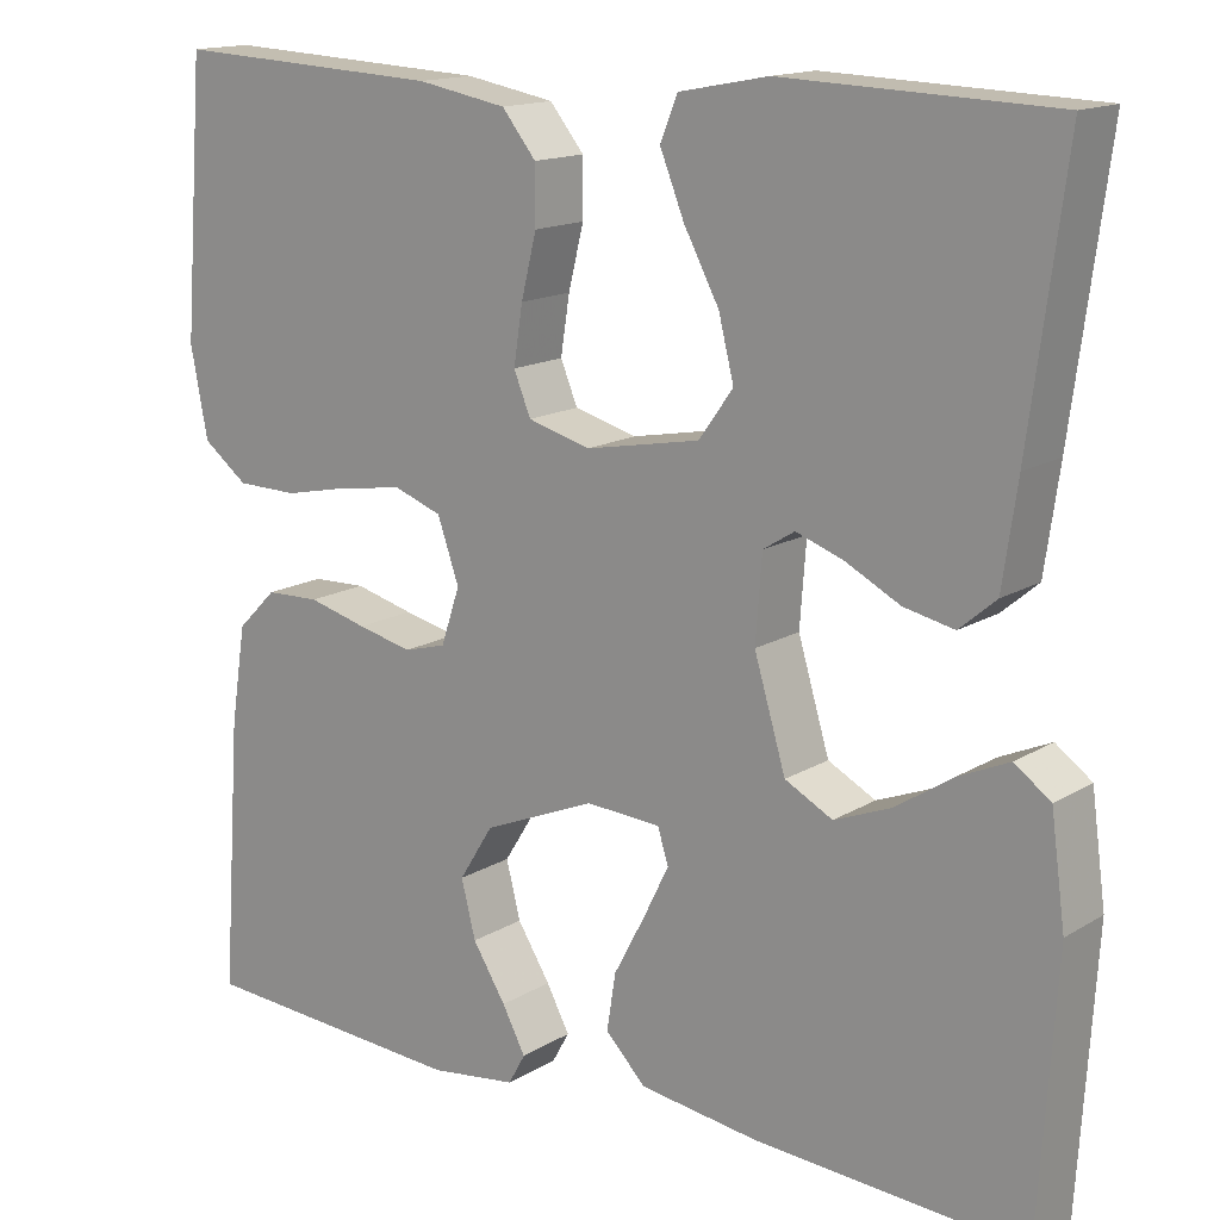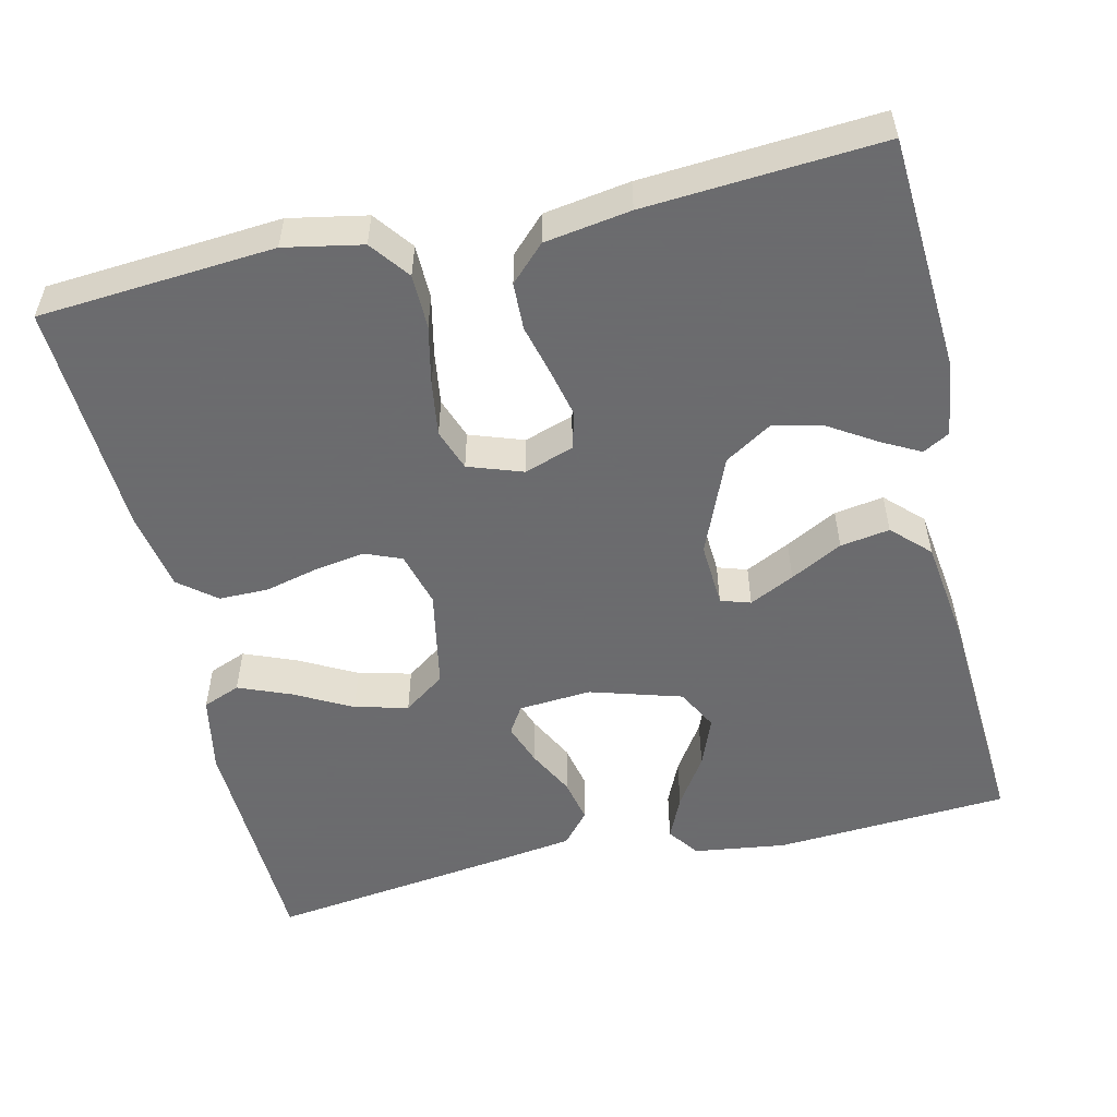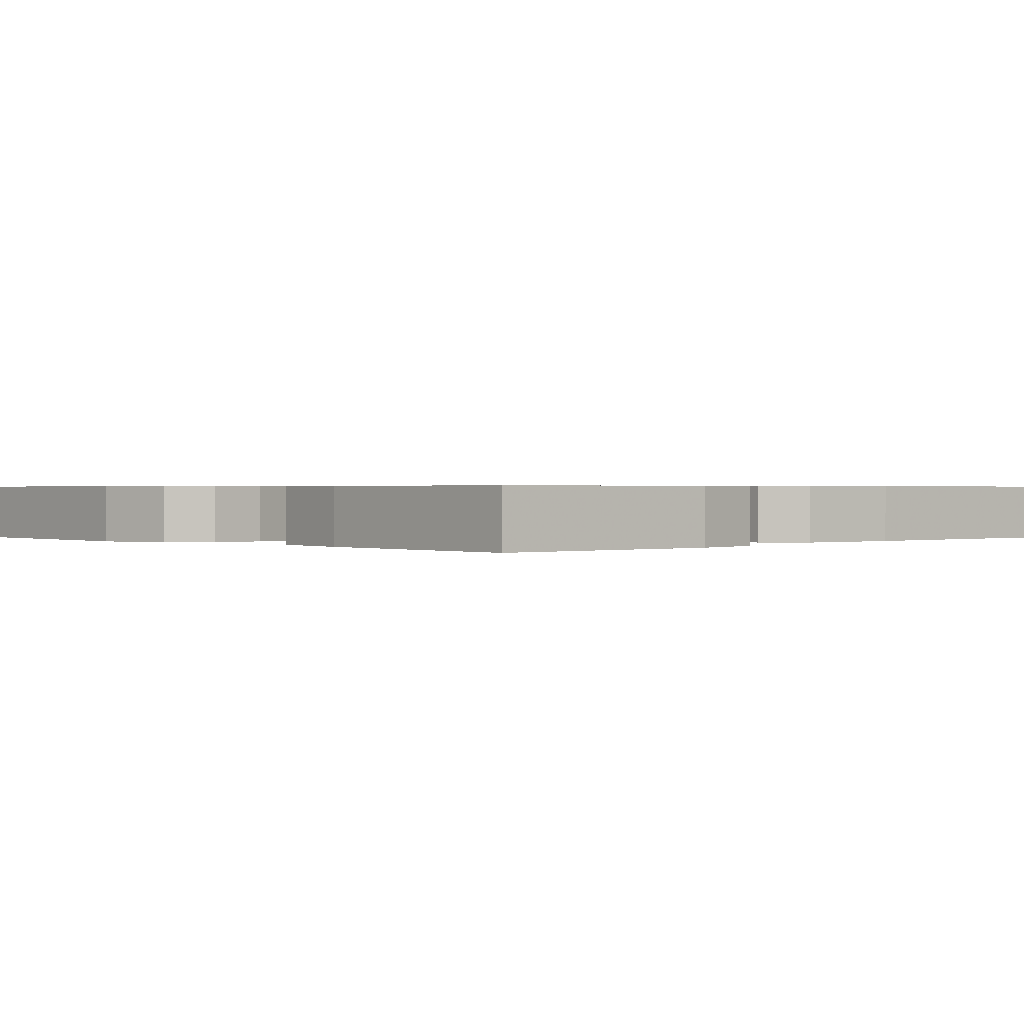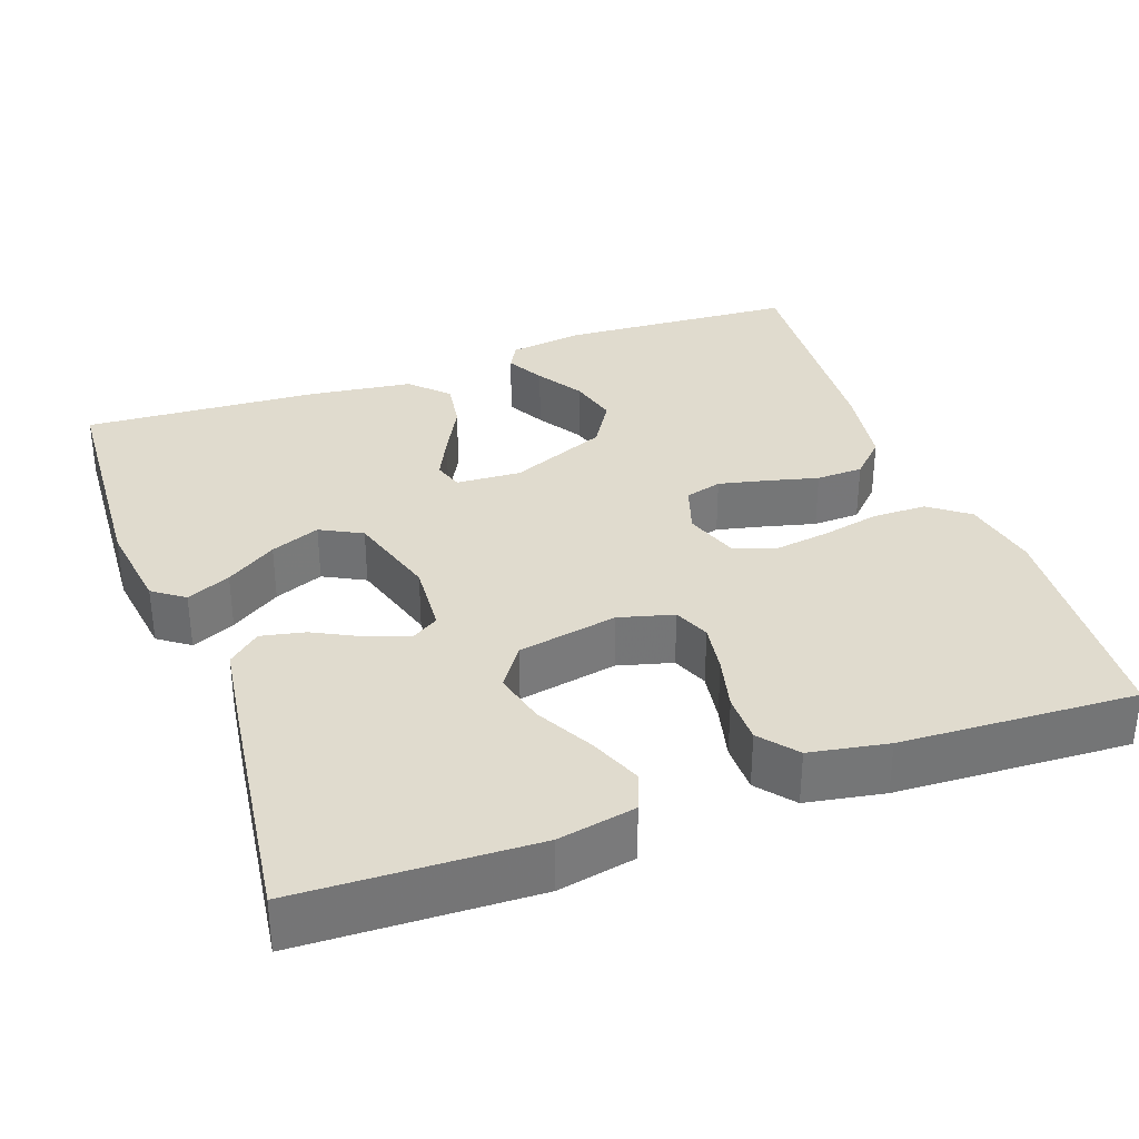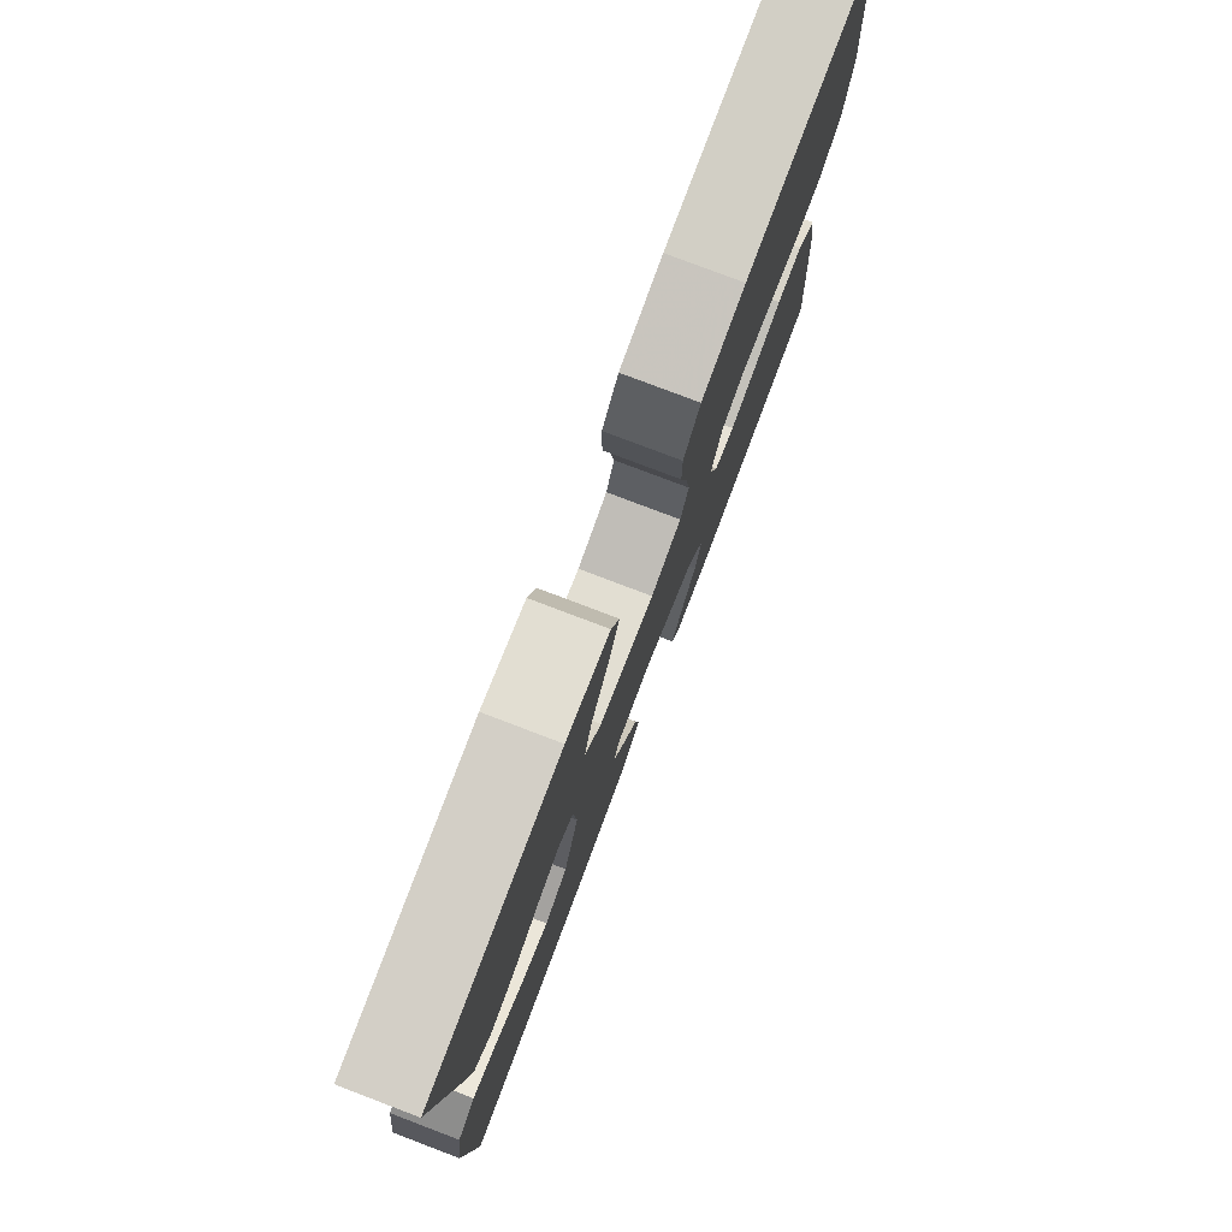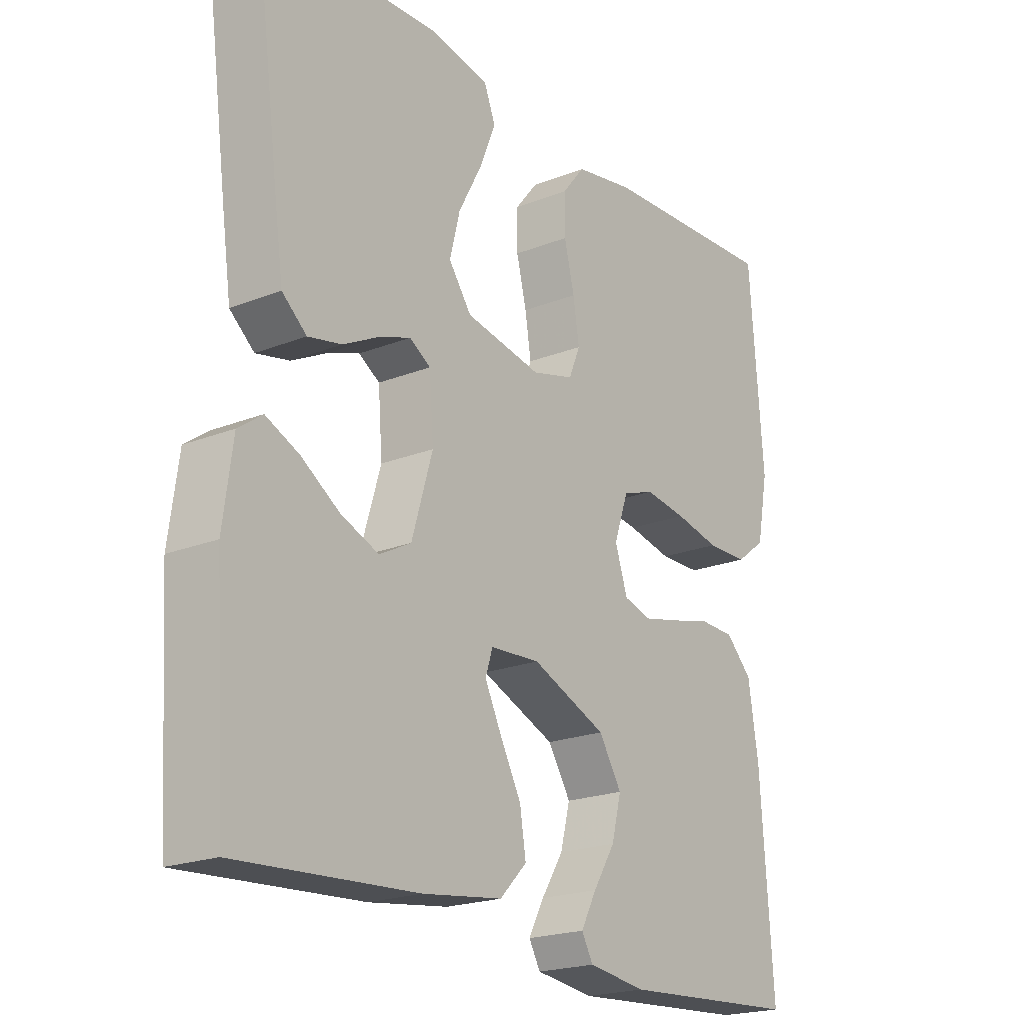
<metadata>
{"format":"obj","ext":"obj","renderer":"f3d","projection":"perspective","resolution":1024,"background":"white","views":[{"elev":15.1,"azim":-141.8,"up":"+Z"},{"elev":-53.5,"azim":103.0,"up":"+Y"},{"elev":0.6,"azim":135.7,"up":"+Y"},{"elev":33.7,"azim":-19.9,"up":"+Y"},{"elev":78.8,"azim":-69.2,"up":"+Z"},{"elev":-20.8,"azim":-54.4,"up":"+Z"}]}
</metadata>
<code>
v 0.5 0.07 0.5
v 0.523 0.07 0.2
v 0.504 0.07 0.101
v 0.454 0.07 0.063
v 0.385 0.07 0.062
v 0.31 0.07 0.078
v 0.24 0.07 0.088
v 0.187 0.07 0.069
v 0.163 0.07 0
v 0.184 0.07 -0.063
v 0.231 0.07 -0.076
v 0.292 0.07 -0.062
v 0.358 0.07 -0.045
v 0.418 0.07 -0.047
v 0.462 0.07 -0.091
v 0.479 0.07 -0.2
v 0.5 0.07 -0.5
v 0.2 0.07 -0.519
v 0.103 0.07 -0.506
v 0.084 0.07 -0.472
v 0.11 0.07 -0.423
v 0.147 0.07 -0.364
v 0.163 0.07 -0.301
v 0.125 0.07 -0.24
v 0 0.07 -0.188
v -0.083 0.07 -0.193
v -0.095 0.07 -0.231
v -0.067 0.07 -0.288
v -0.032 0.07 -0.354
v -0.022 0.07 -0.417
v -0.067 0.07 -0.463
v -0.2 0.07 -0.481
v -0.5 0.07 -0.5
v -0.519 0.07 -0.2
v -0.503 0.07 -0.082
v -0.463 0.07 -0.053
v -0.407 0.07 -0.078
v -0.343 0.07 -0.12
v -0.28 0.07 -0.145
v -0.227 0.07 -0.117
v -0.192 0.07 0
v -0.199 0.07 0.093
v -0.234 0.07 0.115
v -0.287 0.07 0.096
v -0.347 0.07 0.065
v -0.403 0.07 0.053
v -0.444 0.07 0.088
v -0.46 0.07 0.2
v -0.5 0.07 0.5
v -0.2 0.07 0.511
v -0.101 0.07 0.492
v -0.082 0.07 0.444
v -0.109 0.07 0.377
v -0.148 0.07 0.304
v -0.165 0.07 0.236
v -0.127 0.07 0.183
v 0 0.07 0.159
v 0.07 0.07 0.178
v 0.089 0.07 0.224
v 0.079 0.07 0.288
v 0.062 0.07 0.357
v 0.062 0.07 0.42
v 0.1 0.07 0.467
v 0.2 0.07 0.485
v 0.5 0 0.5
v 0.523 0 0.2
v 0.504 0 0.101
v 0.454 0 0.063
v 0.385 0 0.062
v 0.31 0 0.078
v 0.24 0 0.088
v 0.187 0 0.069
v 0.163 0 0
v 0.184 0 -0.063
v 0.231 0 -0.076
v 0.292 0 -0.062
v 0.358 0 -0.045
v 0.418 0 -0.047
v 0.462 0 -0.091
v 0.479 0 -0.2
v 0.5 0 -0.5
v 0.2 0 -0.519
v 0.103 0 -0.506
v 0.084 0 -0.472
v 0.11 0 -0.423
v 0.147 0 -0.364
v 0.163 0 -0.301
v 0.125 0 -0.24
v 0 0 -0.188
v -0.083 0 -0.193
v -0.095 0 -0.231
v -0.067 0 -0.288
v -0.032 0 -0.354
v -0.022 0 -0.417
v -0.067 0 -0.463
v -0.2 0 -0.481
v -0.5 0 -0.5
v -0.519 0 -0.2
v -0.503 0 -0.082
v -0.463 0 -0.053
v -0.407 0 -0.078
v -0.343 0 -0.12
v -0.28 0 -0.145
v -0.227 0 -0.117
v -0.192 0 0
v -0.199 0 0.093
v -0.234 0 0.115
v -0.287 0 0.096
v -0.347 0 0.065
v -0.403 0 0.053
v -0.444 0 0.088
v -0.46 0 0.2
v -0.5 0 0.5
v -0.2 0 0.511
v -0.101 0 0.492
v -0.082 0 0.444
v -0.109 0 0.377
v -0.148 0 0.304
v -0.165 0 0.236
v -0.127 0 0.183
v 0 0 0.159
v 0.07 0 0.178
v 0.089 0 0.224
v 0.079 0 0.288
v 0.062 0 0.357
v 0.062 0 0.42
v 0.1 0 0.467
v 0.2 0 0.485
f 4 5 6
f 3 4 6
f 2 3 6
f 1 2 6
f 64 1 6
f 63 64 6
f 62 63 6
f 61 62 6
f 60 61 6
f 59 60 6 7
f 58 59 7 8
f 57 58 8 9
f 56 57 9 10
f 52 53 54
f 51 52 54
f 50 51 54
f 49 50 54
f 48 49 54
f 47 48 54
f 46 47 54
f 45 46 54
f 44 45 54
f 43 44 54 55
f 42 43 55 56
f 36 37 38
f 35 36 38
f 34 35 38
f 33 34 38
f 32 33 38
f 31 32 38
f 30 31 38
f 29 30 38
f 28 29 38 39
f 27 28 39 40
f 20 21 22
f 19 20 22
f 18 19 22
f 17 18 22
f 16 17 22
f 15 16 22
f 14 15 22
f 13 14 22
f 12 13 22 23
f 11 12 23 24
f 41 42 56 10
f 26 27 40 41
f 41 10 11
f 26 41 11
f 25 26 11
f 11 24 25
f 70 69 68
f 70 68 67
f 70 67 66
f 70 66 65
f 70 65 128
f 70 128 127
f 70 127 126
f 70 126 125
f 70 125 124
f 71 70 124 123
f 72 71 123 122
f 73 72 122 121
f 74 73 121 120
f 118 117 116
f 118 116 115
f 118 115 114
f 118 114 113
f 118 113 112
f 118 112 111
f 118 111 110
f 118 110 109
f 118 109 108
f 119 118 108 107
f 120 119 107 106
f 102 101 100
f 102 100 99
f 102 99 98
f 102 98 97
f 102 97 96
f 102 96 95
f 102 95 94
f 102 94 93
f 103 102 93 92
f 104 103 92 91
f 86 85 84
f 86 84 83
f 86 83 82
f 86 82 81
f 86 81 80
f 86 80 79
f 86 79 78
f 86 78 77
f 87 86 77 76
f 88 87 76 75
f 74 120 106 105
f 105 104 91 90
f 75 74 105
f 75 105 90
f 75 90 89
f 89 88 75
f 1 65 66 2
f 2 66 67 3
f 3 67 68 4
f 4 68 69 5
f 5 69 70 6
f 6 70 71 7
f 7 71 72 8
f 8 72 73 9
f 9 73 74 10
f 10 74 75 11
f 11 75 76 12
f 12 76 77 13
f 13 77 78 14
f 14 78 79 15
f 15 79 80 16
f 16 80 81 17
f 17 81 82 18
f 18 82 83 19
f 19 83 84 20
f 20 84 85 21
f 21 85 86 22
f 22 86 87 23
f 23 87 88 24
f 24 88 89 25
f 25 89 90 26
f 26 90 91 27
f 27 91 92 28
f 28 92 93 29
f 29 93 94 30
f 30 94 95 31
f 31 95 96 32
f 32 96 97 33
f 33 97 98 34
f 34 98 99 35
f 35 99 100 36
f 36 100 101 37
f 37 101 102 38
f 38 102 103 39
f 39 103 104 40
f 40 104 105 41
f 41 105 106 42
f 42 106 107 43
f 43 107 108 44
f 44 108 109 45
f 45 109 110 46
f 46 110 111 47
f 47 111 112 48
f 48 112 113 49
f 49 113 114 50
f 50 114 115 51
f 51 115 116 52
f 52 116 117 53
f 53 117 118 54
f 54 118 119 55
f 55 119 120 56
f 56 120 121 57
f 57 121 122 58
f 58 122 123 59
f 59 123 124 60
f 60 124 125 61
f 61 125 126 62
f 62 126 127 63
f 63 127 128 64
f 64 128 65 1

</code>
